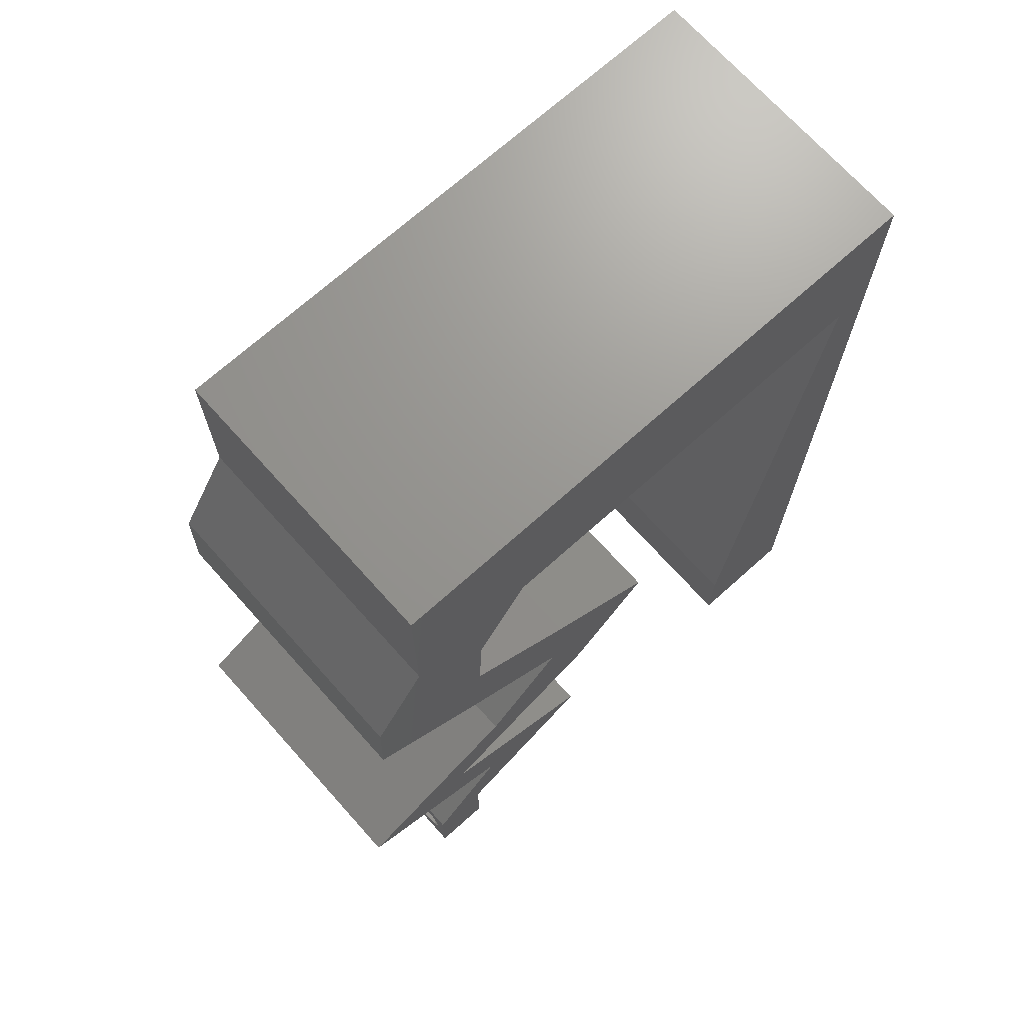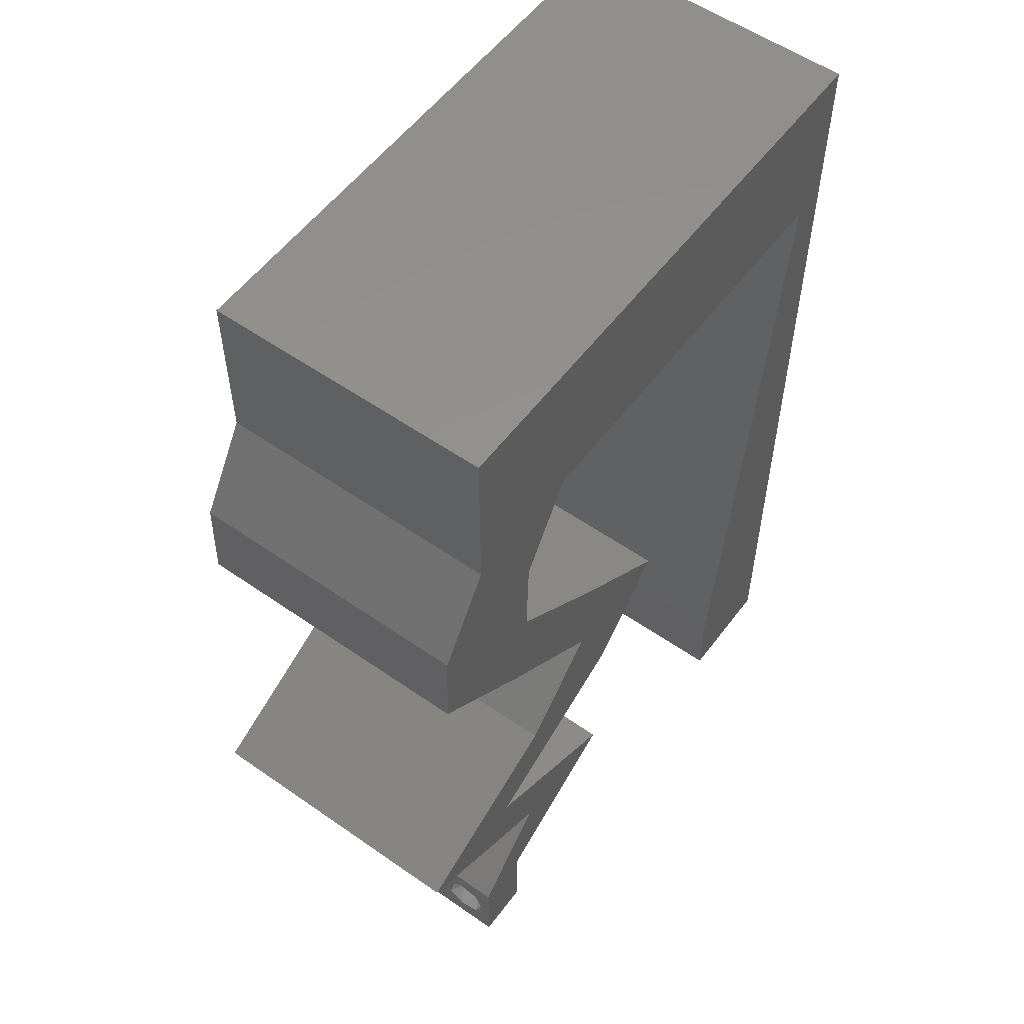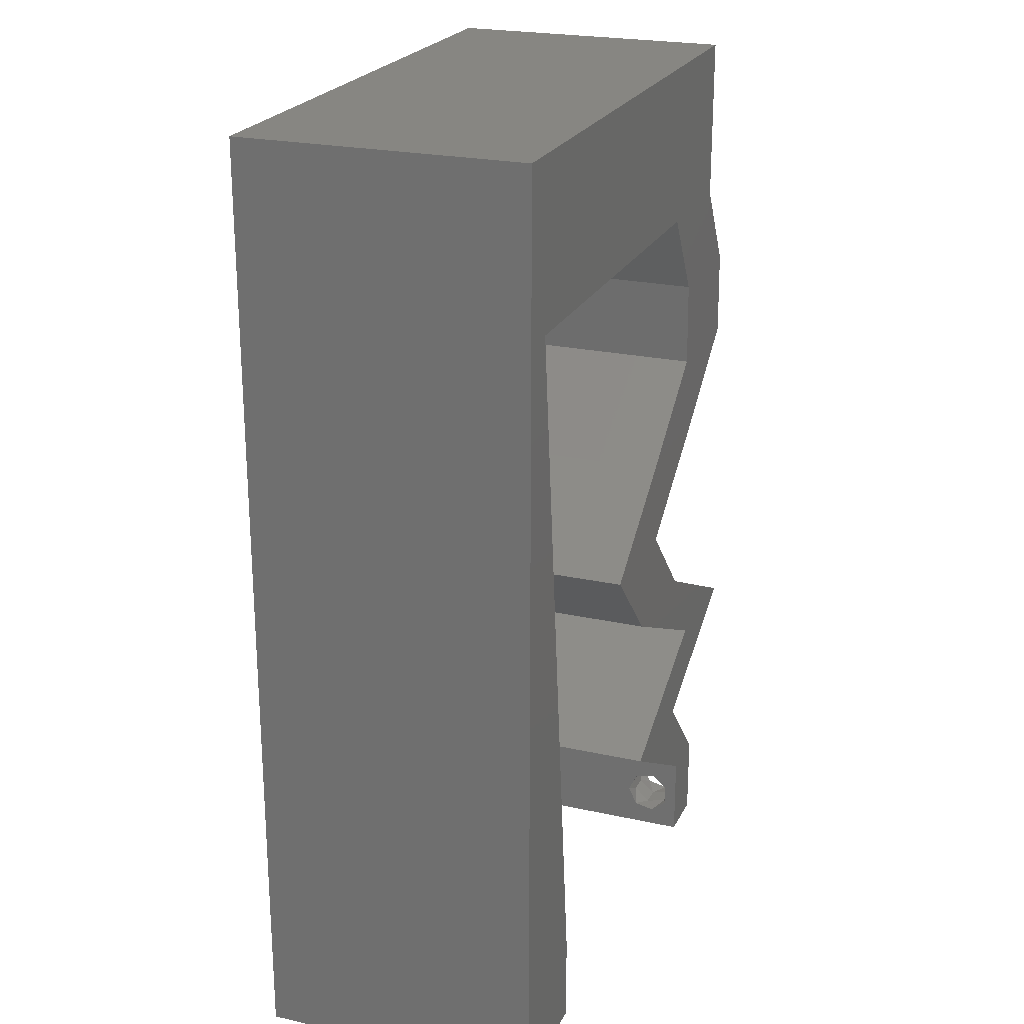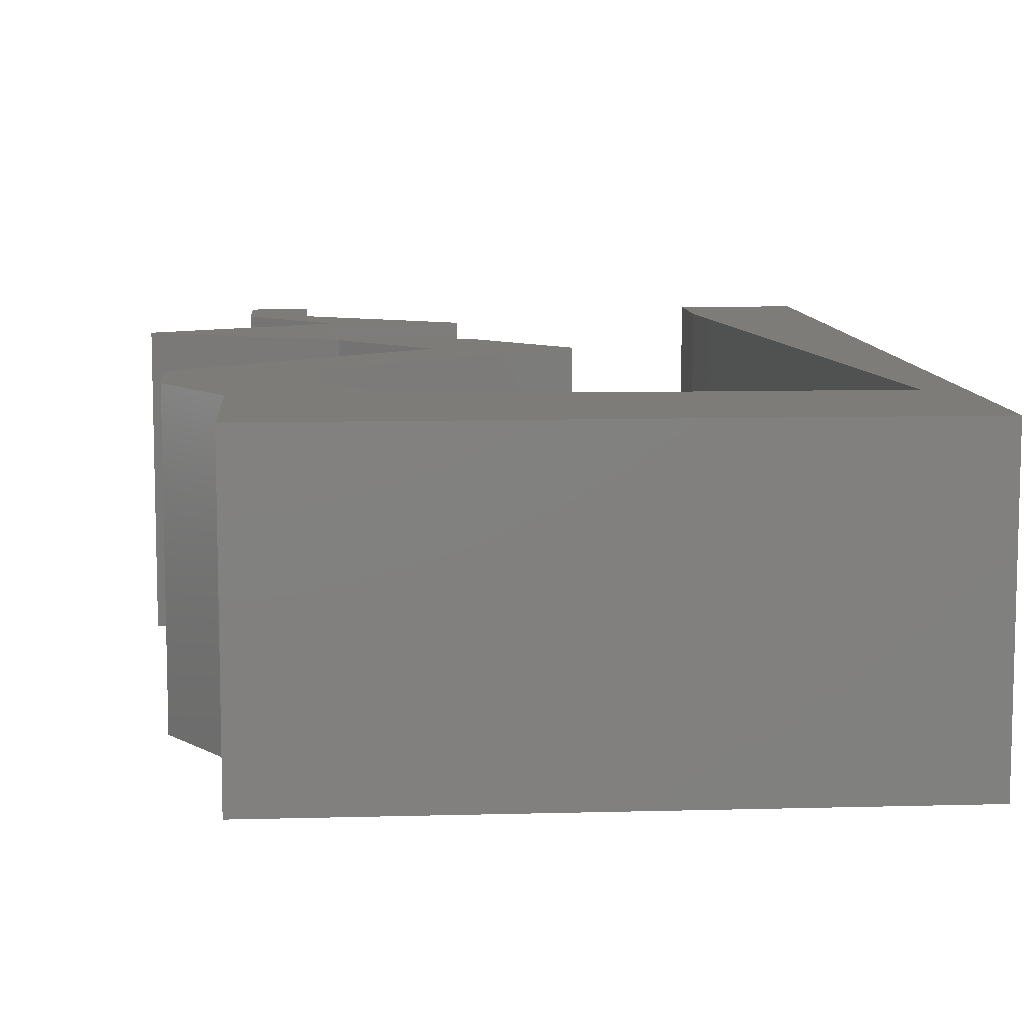
<metadata>
{"format":"stl","ext":"stl","renderer":"f3d","projection":"perspective","resolution":1024,"background":"white","views":[{"elev":70.5,"azim":138.1,"up":"+Y"},{"elev":55.6,"azim":126.3,"up":"+Y"},{"elev":23.0,"azim":-69.3,"up":"+Y"},{"elev":9.3,"azim":175.9,"up":"+Z"}]}
</metadata>
<code>
# stl→obj: 269 verts, 542 faces
v 0.04 0 0.01
v 0.04 -0.006 0.01
v 0.04 -0.003738 0.003932
v 0.04 -0.003 0.0159
v 0.04 -0.004657 0.002778
v 0.04 -0.006 0
v 0.04 -0.004329 0.00134
v 0.04 -0.001671 0.00134
v 0.04 0 0
v 0.04 -0.001343 0.002778
v 0.04 -0.003 0.0007
v 0.04 -0.006 0.02
v 0.04 -0.004657 0.01798
v 0.04 -0.003738 0.01913
v 0.04 -0.001343 0.01798
v 0.04 0 0.02
v 0.04 -0.002262 0.01913
v 0.04 -0.001671 0.01654
v 0.04 -0.004329 0.01654
v 0.04 -0.002262 0.003932
v 0.036 -0.006 0.01
v 0.036 0 0.01
v 0.036 -0.003738 0.003932
v 0.036 -0.003 0.0159
v 0.036 -0.004329 0.00134
v 0.036 -0.006 0
v 0.036 -0.004657 0.002778
v 0.036 -0.001343 0.002778
v 0.036 0 0
v 0.036 -0.001671 0.00134
v 0.036 -0.003 0.0007
v 0.036 -0.003738 0.01913
v 0.036 -0.004657 0.01798
v 0.036 -0.006 0.02
v 0.036 0 0.02
v 0.036 -0.001343 0.01798
v 0.036 -0.002262 0.01913
v 0.036 -0.004329 0.01654
v 0.036 -0.001671 0.01654
v 0.036 -0.002262 0.003932
v 0.04031 0.009109 0.02
v 0.04003 0.01518 0.02
v 0.03739 0.01215 0.02
v 0.04 0.04858 0.02
v 0.03487 0.04251 0.02
v 0.03936 0.04005 0.02
v 0.04374 0.04251 0.02
v 0.03144 0.009109 0.02
v 0.03075 0.003036 0.02
v 0.03436 0.006073 0.02
v 0 -0.006 0.02
v 0.008 -0.006 0.02
v 0.004 -0.002238 0.02
v 0.004694 0.02915 0.02
v 0 0.024 0.02
v 0.005796 0.01943 0.02
v 0.03114 0.04858 0.02
v 0.04 0.06 0.02
v 0.03409 0.05423 0.02
v 0.01911 0.02429 0.02
v 0.02493 0.01822 0.02
v 0.02798 0.02429 0.02
v 0.00249 0.04858 0.02
v 0.01204 0.04858 0.02
v 0.00763 0.05383 0.02
v 0.03116 0.01518 0.02
v 0.02947 0.01898 0.02
v 0.006898 0.009717 0.02
v 0 0.012 0.02
v 0.004 0.004467 0.02
v 0.008 0 0.02
v 0 0 0.02
v 0.01 0.06 0.02
v 0 0.06 0.02
v 0.02582 0.0541 0.02
v 0.03379 0.01822 0.02
v 0.01618 0.05418 0.02
v 0.02159 0.04858 0.02
v 0.038 -0.003 0.02
v 0.04393 0.03644 0.02
v 0.03507 0.03644 0.02
v 0.03 0.06 0.02
v 0.02 0.06 0.02
v 0 0.048 0.02
v 0.0362 0.03036 0.02
v 0.02734 0.03036 0.02
v 0.04626 0.01215 0.02
v 0.0255 0.006073 0.02
v 0.003592 0.03887 0.02
v 0 0.036 0.02
v 0 -0.006 0.01
v 0 -0.003 0.015
v 0 0 0.01
v 0 -0.006 0
v 0 -0.003 0.005
v 0 0 0
v 0.004 -0.006 0.015
v 0.008 -0.006 0.01
v 0.004 -0.006 0.005
v 0.008 -0.006 0
v 0 0.009 0.0114
v 0 0.06 0
v 0 0.051 0.0086
v 0 0.06 0.01
v 0 0.048 0
v 0 0.0415 0.009767
v 0 0.03 0.01
v 0 0.036 0
v 0 0.0185 0.01023
v 0 0.024 0
v 0 0.012 0
v 0 0.005337 0.005128
v 0 0.05466 0.01487
v 0.04031 0.009109 0
v 0.03739 0.01215 0
v 0.04003 0.01518 0
v 0.04 0.04858 0
v 0.03936 0.04005 0
v 0.03487 0.04251 0
v 0.04374 0.04251 0
v 0.03144 0.009109 0
v 0.03436 0.006073 0
v 0.03075 0.003036 0
v 0.004 -0.002238 0
v 0.004694 0.02915 0
v 0.005796 0.01943 0
v 0.03114 0.04858 0
v 0.03409 0.05423 0
v 0.04 0.06 0
v 0.01911 0.02429 0
v 0.02798 0.02429 0
v 0.02493 0.01822 0
v 0.00249 0.04858 0
v 0.00763 0.05383 0
v 0.01204 0.04858 0
v 0.02947 0.01898 0
v 0.03116 0.01518 0
v 0.006898 0.009717 0
v 0.004 0.004467 0
v 0.008 0 0
v 0.01 0.06 0
v 0.02582 0.0541 0
v 0.03379 0.01822 0
v 0.01618 0.05418 0
v 0.02159 0.04858 0
v 0.038 -0.003 0
v 0.04393 0.03644 0
v 0.03507 0.03644 0
v 0.03 0.06 0
v 0.02 0.06 0
v 0.0362 0.03036 0
v 0.02734 0.03036 0
v 0.04626 0.01215 0
v 0.0255 0.006073 0
v 0.003592 0.03887 0
v 0.008 0 0.01
v 0.008 -0.003 0.015
v 0.008 -0.003 0.005
v 0.015 0.06 0.01134
v 0.025 0.06 0.008977
v 0.006575 0.06 0.007337
v 0.03344 0.06 0.01273
v 0.04 0.06 0.01
v 0.03407 0.06 0.005945
v 0.005798 0.06 0.01422
v 0.04 0.05429 0.005676
v 0.04 0.05429 0.01427
v 0.04 0.04858 0.01
v 0.04187 0.04555 0.015
v 0.04374 0.04251 0.01
v 0.04187 0.04555 0.005
v 0.04383 0.03947 0.015
v 0.04393 0.03644 0.01
v 0.04383 0.03947 0.005
v 0.04007 0.0334 0.015
v 0.0362 0.03036 0.01
v 0.04007 0.0334 0.005
v 0.03209 0.02733 0.005
v 0.03209 0.02733 0.015
v 0.02798 0.02429 0.01
v 0.03089 0.02126 0.015
v 0.03379 0.01822 0.01
v 0.03089 0.02126 0.005
v 0.03792 0.01621 0.004914
v 0.0419 0.01427 0.004837
v 0.04626 0.01215 0.01
v 0.04214 0.01415 0.01473
v 0.03816 0.01609 0.01478
v 0.04007 0.01516 0.009735
v 0.03436 0.006073 0.01
v 0.03852 0.008198 0.015
v 0.04233 0.01014 0.015
v 0.03829 0.008077 0.005
v 0.04209 0.01002 0.005
v 0.04031 0.009109 0.01
v 0.03718 0.003036 0.015
v 0.03718 0.003036 0.005
v 0.0255 0.006073 0.01
v 0.02966 0.008198 0.015
v 0.03739 0.01215 0.01
v 0.03347 0.01014 0.015
v 0.03347 0.01014 0.005
v 0.02966 0.008198 0.005
v 0.03152 0.00915 0.01
v 0.02903 0.01622 0.004914
v 0.02493 0.01822 0.01
v 0.03302 0.01428 0.004837
v 0.02904 0.01621 0.01473
v 0.03303 0.01427 0.01478
v 0.03112 0.0152 0.009735
v 0.02202 0.02126 0.015
v 0.01911 0.02429 0.01
v 0.02202 0.02126 0.005
v 0.02323 0.02733 0.005
v 0.02323 0.02733 0.015
v 0.02734 0.03036 0.01
v 0.03121 0.0334 0.015
v 0.03507 0.03644 0.01
v 0.03121 0.0334 0.005
v 0.03497 0.03947 0.015
v 0.03487 0.04251 0.01
v 0.03497 0.03947 0.005
v 0.033 0.04555 0.015
v 0.03114 0.04858 0.01
v 0.033 0.04555 0.005
v 0.01681 0.04858 0.01183
v 0.00249 0.04858 0.01
v 0.009145 0.04858 0.01312
v 0.02448 0.04858 0.01312
v 0.008906 0.04858 0.006226
v 0.01681 0.04858 0.004856
v 0.02472 0.04858 0.006226
v 0.006347 0.01458 0.01153
v 0.005245 0.02429 0.00951
v 0.004143 0.03401 0.01153
v 0.007272 0.006423 0.007335
v 0.003218 0.04216 0.007335
v 0.007353 0.005709 0.01418
v 0.003137 0.04288 0.01418
v 0.0375 -0.003738 0.01607
v 0.0385 -0.002262 0.01607
v 0.03888 -0.003738 0.01607
v 0.03712 -0.002262 0.01607
v 0.03873 -0.001671 0.01866
v 0.03727 -0.001343 0.01722
v 0.03875 -0.001343 0.01722
v 0.03725 -0.001671 0.01866
v 0.03873 -0.004657 0.01722
v 0.03727 -0.004329 0.01866
v 0.03875 -0.004329 0.01866
v 0.03725 -0.004657 0.01722
v 0.03802 -0.003011 0.0193
v 0.03687 -0.002995 0.0193
v 0.03916 -0.003 0.0193
v 0.03727 -0.002262 0.0008684
v 0.03873 -0.003738 0.0008684
v 0.03726 -0.003758 0.0008785
v 0.03874 -0.002242 0.0008785
v 0.03727 -0.004657 0.002022
v 0.03873 -0.004329 0.00346
v 0.03875 -0.004657 0.002022
v 0.03727 -0.003 0.0041
v 0.03875 -0.003 0.0041
v 0.03725 -0.004329 0.00346
v 0.03873 -0.001343 0.002022
v 0.03725 -0.001343 0.002022
v 0.03798 -0.001664 0.003451
v 0.03913 -0.001674 0.003464
v 0.03684 -0.001671 0.00346
f 1 2 3
f 1 4 2
f 5 6 7
f 8 9 10
f 11 9 8
f 7 6 11
f 12 13 14
f 15 16 17
f 14 16 12
f 17 16 14
f 6 9 11
f 10 9 1
f 1 16 18
f 18 16 15
f 2 19 12
f 19 13 12
f 2 6 5
f 18 4 1
f 4 19 2
f 3 20 1
f 1 20 10
f 3 2 5
f 21 22 23
f 24 22 21
f 25 26 27
f 28 29 30
f 30 29 31
f 31 26 25
f 32 33 34
f 35 36 37
f 34 35 32
f 34 33 38
f 32 35 37
f 35 39 36
f 29 26 31
f 28 22 29
f 34 38 21
f 22 39 35
f 26 21 27
f 21 38 24
f 24 39 22
f 27 21 23
f 23 22 40
f 40 22 28
f 41 42 43
f 44 45 46
f 47 44 46
f 48 49 50
f 51 52 53
f 54 55 56
f 57 45 44
f 44 58 59
f 60 61 62
f 63 64 65
f 61 66 67
f 68 69 70
f 71 70 53
f 70 72 53
f 57 44 59
f 73 74 65
f 57 59 75
f 66 76 67
f 62 61 67
f 73 65 77
f 78 57 75
f 34 12 79
f 80 47 46
f 16 35 79
f 45 81 46
f 58 82 59
f 65 64 77
f 83 73 77
f 82 83 75
f 72 51 53
f 52 71 53
f 75 83 77
f 59 82 75
f 78 75 77
f 64 78 77
f 69 72 70
f 76 62 67
f 12 16 79
f 35 34 79
f 71 68 70
f 55 69 56
f 84 63 74
f 74 63 65
f 80 81 85
f 81 80 46
f 85 86 62
f 81 86 85
f 86 60 62
f 42 76 43
f 76 66 43
f 42 41 87
f 16 50 35
f 50 49 35
f 50 41 43
f 48 50 43
f 49 48 88
f 63 84 89
f 56 69 68
f 90 55 54
f 84 90 89
f 89 90 54
f 91 92 93
f 72 92 51
f 94 95 96
f 93 95 91
f 51 92 91
f 93 92 72
f 91 95 94
f 96 95 93
f 52 97 98
f 91 97 51
f 94 99 91
f 98 99 100
f 51 97 52
f 98 97 91
f 100 99 94
f 91 99 98
f 72 101 93
f 102 103 104
f 105 103 102
f 69 101 72
f 106 107 90
f 108 107 106
f 108 106 105
f 109 107 110
f 90 107 55
f 110 107 108
f 55 109 69
f 84 106 90
f 111 109 110
f 55 107 109
f 96 112 111
f 74 113 84
f 84 103 106
f 111 101 109
f 111 112 101
f 84 113 103
f 109 101 69
f 106 103 105
f 104 113 74
f 93 112 96
f 101 112 93
f 103 113 104
f 114 115 116
f 117 118 119
f 120 118 117
f 121 122 123
f 94 124 100
f 125 126 110
f 127 117 119
f 117 128 129
f 130 131 132
f 133 134 135
f 132 136 137
f 138 139 111
f 139 124 96
f 140 124 139
f 127 128 117
f 141 134 102
f 127 142 128
f 137 136 143
f 131 136 132
f 141 144 134
f 145 142 127
f 26 146 6
f 147 118 120
f 9 146 29
f 119 118 148
f 129 128 149
f 134 144 135
f 150 144 141
f 149 142 150
f 96 124 94
f 100 124 140
f 142 144 150
f 128 142 149
f 145 144 142
f 135 144 145
f 111 139 96
f 143 136 131
f 6 146 9
f 29 146 26
f 140 139 138
f 110 126 111
f 105 102 133
f 102 134 133
f 147 151 148
f 148 118 147
f 151 131 152
f 148 151 152
f 152 131 130
f 116 115 143
f 143 115 137
f 114 116 153
f 9 29 122
f 122 29 123
f 122 115 114
f 121 115 122
f 123 154 121
f 133 155 105
f 126 138 111
f 108 125 110
f 105 155 108
f 155 125 108
f 156 157 98
f 52 157 71
f 140 158 100
f 98 158 156
f 71 157 156
f 98 157 52
f 100 158 98
f 156 158 140
f 141 159 150
f 82 160 83
f 159 160 150
f 83 160 159
f 141 161 159
f 82 162 160
f 150 160 149
f 83 159 73
f 102 161 141
f 104 161 102
f 58 162 82
f 163 162 58
f 160 164 149
f 159 165 73
f 162 164 160
f 161 165 159
f 149 164 129
f 129 164 163
f 74 165 104
f 73 165 74
f 104 165 161
f 163 164 162
f 129 166 117
f 44 167 58
f 58 167 163
f 168 167 44
f 167 166 163
f 168 166 167
f 163 166 129
f 117 166 168
f 168 169 170
f 47 169 44
f 117 171 120
f 170 171 168
f 44 169 168
f 170 169 47
f 168 171 117
f 120 171 170
f 80 172 47
f 170 172 173
f 120 174 147
f 173 174 170
f 47 172 170
f 173 172 80
f 170 174 120
f 147 174 173
f 80 175 173
f 176 175 85
f 173 177 147
f 151 177 176
f 147 177 151
f 173 175 176
f 85 175 80
f 176 177 173
f 151 178 131
f 62 179 85
f 85 179 176
f 180 179 62
f 179 178 176
f 180 178 179
f 176 178 151
f 131 178 180
f 62 181 180
f 182 181 76
f 180 183 131
f 143 183 182
f 76 181 62
f 180 181 182
f 131 183 143
f 182 183 180
f 182 184 143
f 153 185 186
f 186 187 87
f 76 188 182
f 87 187 42
f 42 188 76
f 116 185 153
f 143 184 116
f 42 187 188
f 116 184 185
f 187 189 188
f 188 189 182
f 186 189 187
f 185 184 189
f 189 184 182
f 186 185 189
f 190 191 50
f 87 192 186
f 122 193 190
f 186 194 153
f 41 192 87
f 50 191 41
f 153 194 114
f 114 193 122
f 191 192 41
f 194 193 114
f 194 195 193
f 191 195 192
f 192 195 186
f 190 195 191
f 186 195 194
f 193 195 190
f 50 196 190
f 1 196 16
f 190 197 122
f 9 197 1
f 16 196 50
f 1 197 190
f 190 196 1
f 122 197 9
f 2 12 34
f 21 2 34
f 26 6 2
f 26 2 21
f 22 49 198
f 123 22 198
f 22 35 49
f 198 49 88
f 123 29 22
f 198 154 123
f 88 199 198
f 200 201 43
f 115 202 200
f 198 203 154
f 48 199 88
f 43 201 48
f 154 203 121
f 121 202 115
f 48 201 199
f 203 202 121
f 201 204 199
f 203 204 202
f 200 204 201
f 199 204 198
f 202 204 200
f 198 204 203
f 132 205 206
f 200 207 115
f 206 208 61
f 43 209 200
f 61 208 66
f 66 209 43
f 137 205 132
f 115 207 137
f 66 208 209
f 207 205 137
f 208 210 209
f 209 210 200
f 206 210 208
f 210 205 207
f 210 207 200
f 206 205 210
f 61 211 206
f 212 211 60
f 206 213 132
f 130 213 212
f 60 211 61
f 206 211 212
f 132 213 130
f 212 213 206
f 130 214 152
f 86 215 60
f 60 215 212
f 216 215 86
f 215 214 212
f 216 214 215
f 212 214 130
f 152 214 216
f 86 217 216
f 218 217 81
f 216 219 152
f 148 219 218
f 81 217 86
f 218 219 216
f 216 217 218
f 152 219 148
f 218 220 221
f 45 220 81
f 148 222 119
f 221 222 218
f 81 220 218
f 221 220 45
f 218 222 148
f 119 222 221
f 221 223 224
f 57 223 45
f 119 225 127
f 224 225 221
f 45 223 221
f 224 223 57
f 221 225 119
f 127 225 224
f 64 226 78
f 227 228 63
f 57 229 224
f 63 228 64
f 78 229 57
f 230 231 226
f 226 231 232
f 228 230 226
f 226 232 229
f 224 232 127
f 133 230 227
f 135 230 133
f 127 232 145
f 64 228 226
f 226 229 78
f 145 231 135
f 135 231 230
f 232 231 145
f 227 230 228
f 229 232 224
f 126 233 138
f 56 234 54
f 155 235 125
f 235 234 125
f 54 234 235
f 126 234 233
f 233 234 56
f 233 236 138
f 155 237 235
f 54 235 89
f 68 233 56
f 125 234 126
f 133 237 155
f 138 236 140
f 227 237 133
f 140 236 156
f 68 238 233
f 235 239 89
f 63 239 227
f 156 238 71
f 89 239 63
f 71 238 68
f 233 238 236
f 237 239 235
f 227 239 237
f 236 238 156
f 4 24 240
f 24 4 241
f 4 240 242
f 24 241 243
f 244 245 246
f 245 244 247
f 248 249 250
f 249 248 251
f 244 252 247
f 245 241 246
f 247 252 253
f 252 244 254
f 248 240 251
f 241 245 243
f 240 248 242
f 250 249 252
f 15 17 244
f 36 39 245
f 33 32 249
f 15 244 246
f 36 245 247
f 14 13 250
f 18 15 246
f 37 36 247
f 241 18 246
f 33 249 251
f 240 38 251
f 38 33 251
f 13 19 248
f 13 248 250
f 250 252 254
f 252 249 253
f 249 32 253
f 244 17 254
f 245 39 243
f 14 250 254
f 37 247 253
f 248 19 242
f 24 38 240
f 4 18 241
f 19 4 242
f 39 24 243
f 32 37 253
f 17 14 254
f 31 11 255
f 11 31 256
f 256 31 257
f 255 11 258
f 259 260 261
f 260 262 263
f 260 259 264
f 262 260 264
f 256 259 261
f 255 265 266
f 262 267 263
f 265 255 258
f 259 256 257
f 263 267 268
f 267 262 269
f 266 265 267
f 3 5 260
f 8 10 265
f 23 40 262
f 25 27 259
f 3 260 263
f 260 5 261
f 23 262 264
f 259 27 264
f 28 30 266
f 20 3 263
f 5 7 261
f 27 23 264
f 30 31 255
f 7 11 256
f 30 255 266
f 7 256 261
f 266 267 269
f 267 265 268
f 25 259 257
f 8 265 258
f 265 10 268
f 262 40 269
f 28 266 269
f 20 263 268
f 10 20 268
f 40 28 269
f 11 8 258
f 31 25 257

</code>
